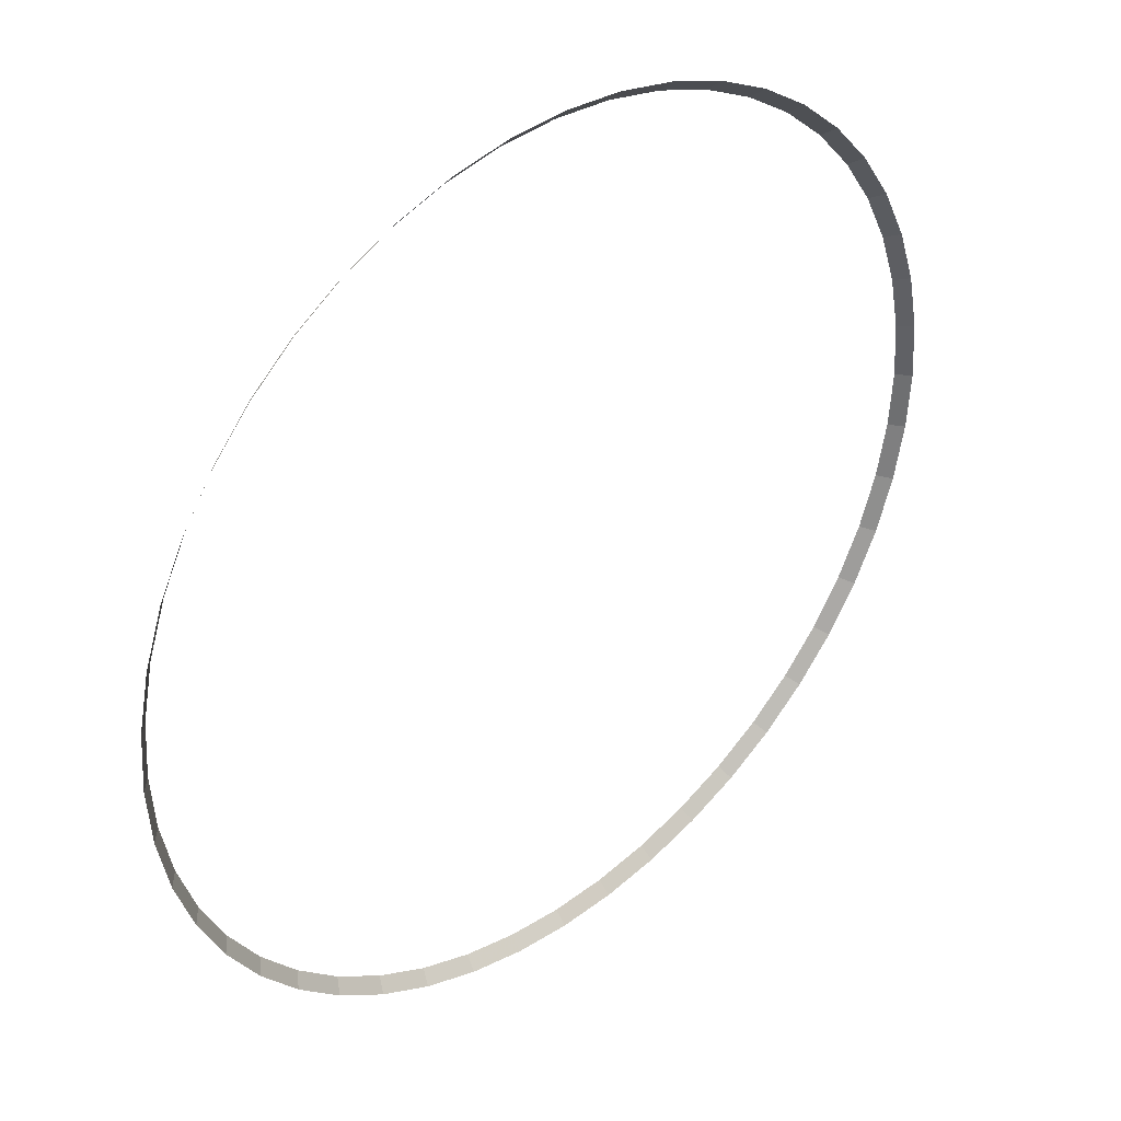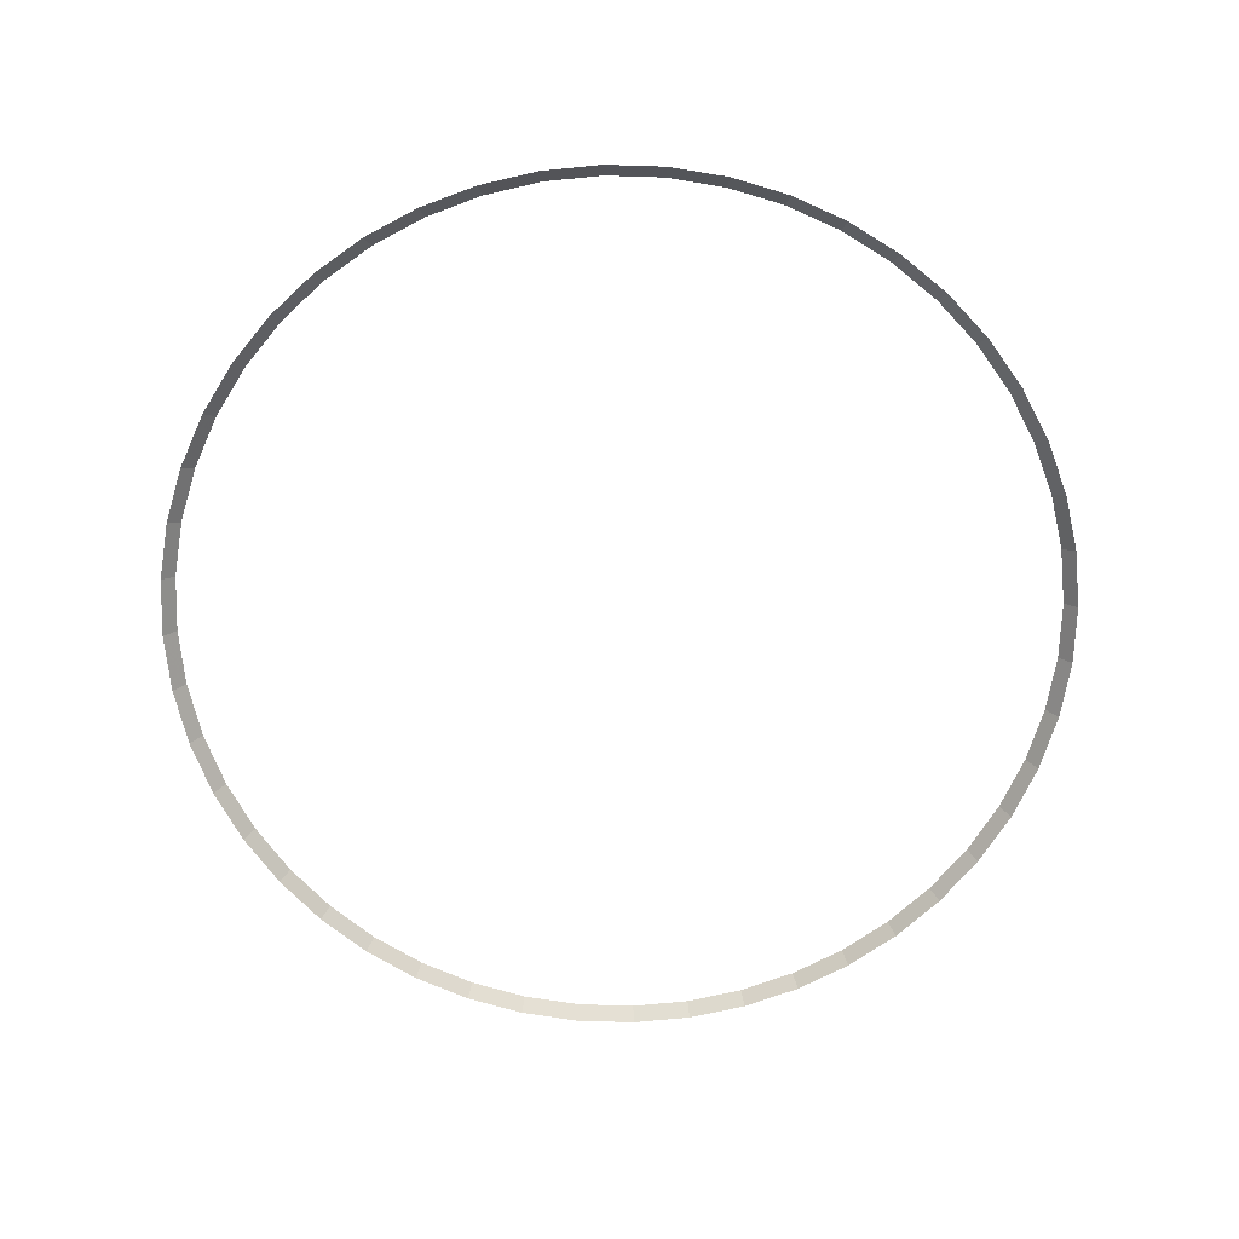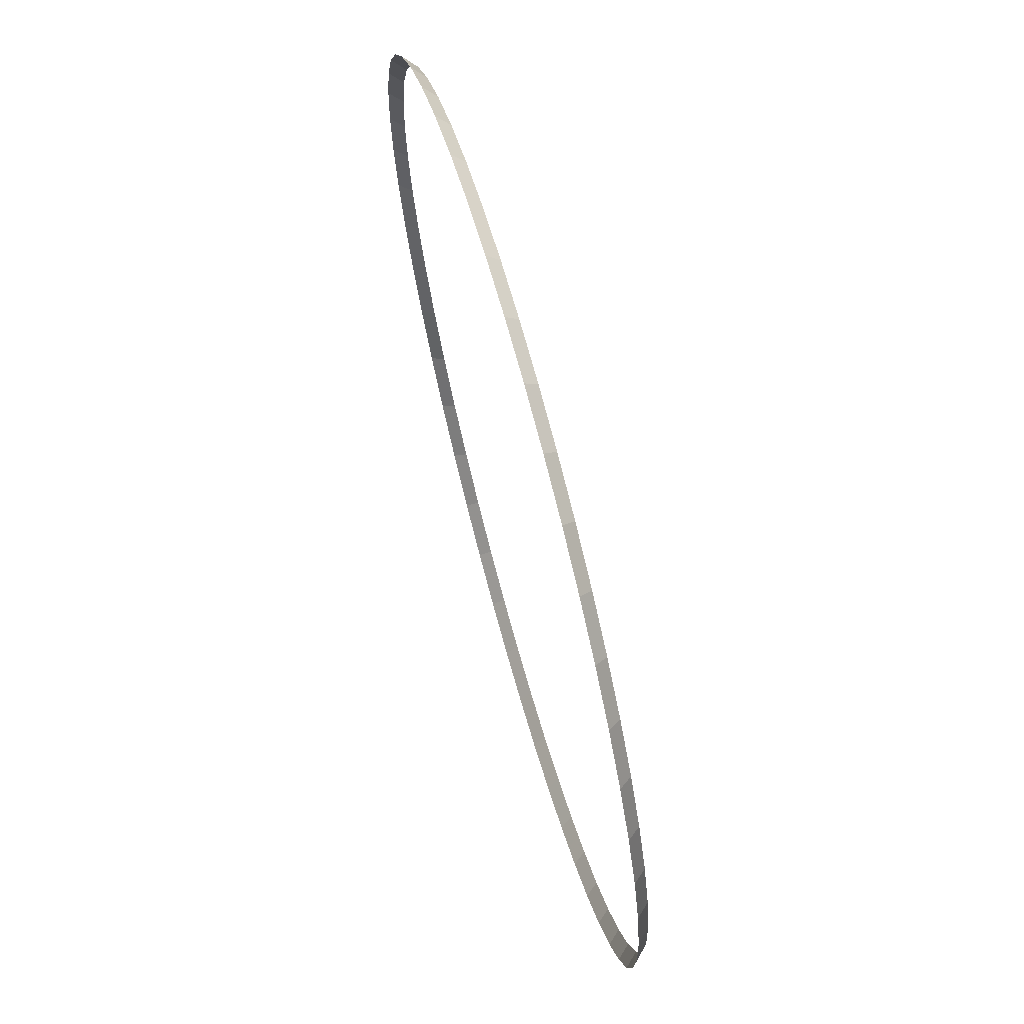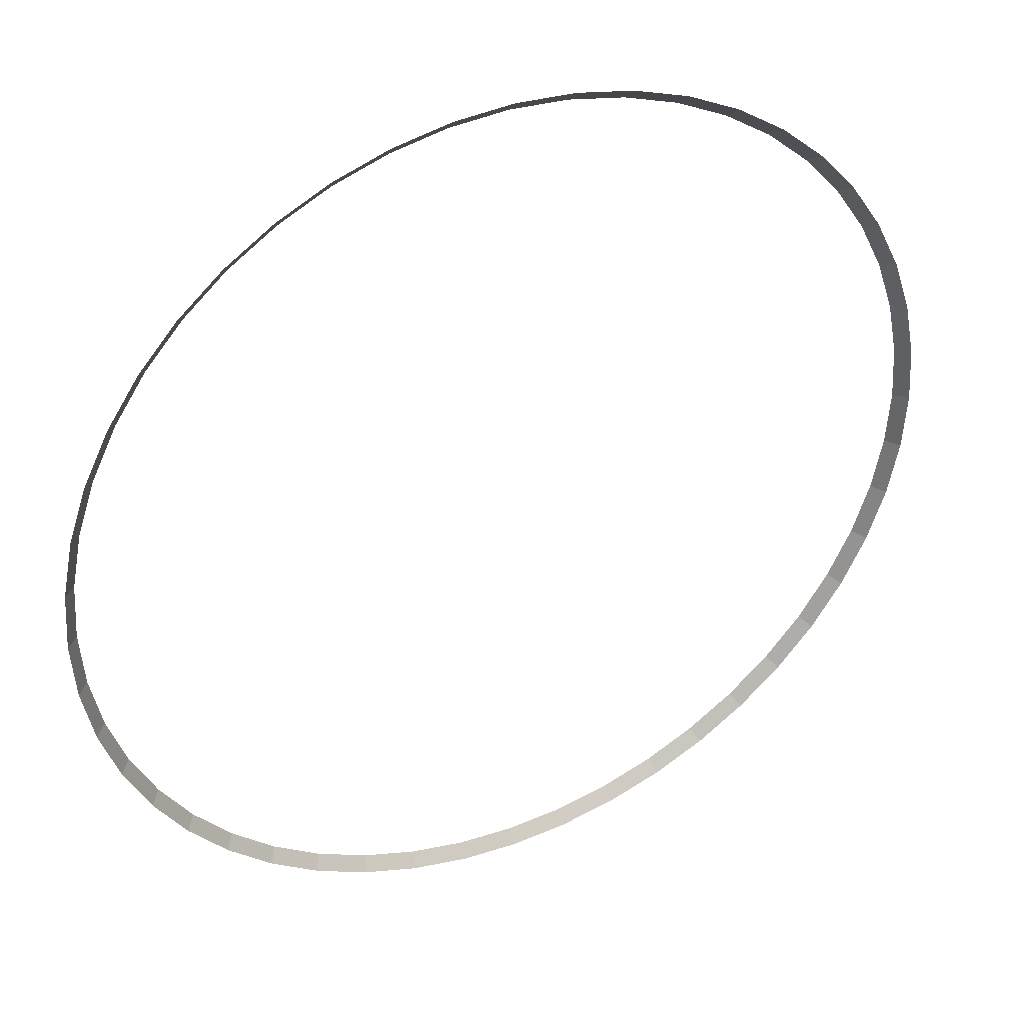
<metadata>
{"format":"obj","ext":"obj","renderer":"f3d","projection":"perspective","resolution":1024,"background":"white","views":[{"elev":37.7,"azim":-41.5,"up":"+Z"},{"elev":-68.9,"azim":-58.1,"up":"+Y"},{"elev":69.4,"azim":74.6,"up":"+Z"},{"elev":38.1,"azim":-25.7,"up":"+Z"}]}
</metadata>
<code>
v 1.75 0.05 0
v 1.735 0.05 0.2284
v 1.785 0 0.2349
v 1.8 0 0
v 1.735 0.05 0.2284
v 1.69 0.05 0.4529
v 1.739 0 0.4658
v 1.785 0 0.2349
v 1.69 0.05 0.4529
v 1.617 0.05 0.6697
v 1.663 0 0.6889
v 1.739 0 0.4658
v 1.617 0.05 0.6697
v 1.516 0.05 0.875
v 1.559 0 0.9
v 1.663 0 0.6889
v 1.516 0.05 0.875
v 1.388 0.05 1.065
v 1.428 0 1.096
v 1.559 0 0.9
v 1.388 0.05 1.065
v 1.237 0.05 1.237
v 1.273 0 1.273
v 1.428 0 1.096
v 1.237 0.05 1.237
v 1.065 0.05 1.388
v 1.096 0 1.428
v 1.273 0 1.273
v 1.065 0.05 1.388
v 0.875 0.05 1.516
v 0.9 0 1.559
v 1.096 0 1.428
v 0.875 0.05 1.516
v 0.6697 0.05 1.617
v 0.6889 0 1.663
v 0.9 0 1.559
v 0.6697 0.05 1.617
v 0.4529 0.05 1.69
v 0.4658 0 1.739
v 0.6889 0 1.663
v 0.4529 0.05 1.69
v 0.2284 0.05 1.735
v 0.2349 0 1.785
v 0.4658 0 1.739
v 0.2284 0.05 1.735
v 0 0.05 1.75
v 0 0 1.8
v 0.2349 0 1.785
v 0 0.05 1.75
v -0.2284 0.05 1.735
v -0.2349 0 1.785
v 0 0 1.8
v -0.2284 0.05 1.735
v -0.4529 0.05 1.69
v -0.4658 0 1.739
v -0.2349 0 1.785
v -0.4529 0.05 1.69
v -0.6697 0.05 1.617
v -0.6889 0 1.663
v -0.4658 0 1.739
v -0.6697 0.05 1.617
v -0.875 0.05 1.516
v -0.9 0 1.559
v -0.6889 0 1.663
v -0.875 0.05 1.516
v -1.065 0.05 1.388
v -1.096 0 1.428
v -0.9 0 1.559
v -1.065 0.05 1.388
v -1.237 0.05 1.237
v -1.273 0 1.273
v -1.096 0 1.428
v -1.237 0.05 1.237
v -1.388 0.05 1.065
v -1.428 0 1.096
v -1.273 0 1.273
v -1.388 0.05 1.065
v -1.516 0.05 0.875
v -1.559 0 0.9
v -1.428 0 1.096
v -1.516 0.05 0.875
v -1.617 0.05 0.6697
v -1.663 0 0.6889
v -1.559 0 0.9
v -1.617 0.05 0.6697
v -1.69 0.05 0.4529
v -1.739 0 0.4658
v -1.663 0 0.6889
v -1.69 0.05 0.4529
v -1.735 0.05 0.2284
v -1.785 0 0.2349
v -1.739 0 0.4658
v -1.735 0.05 0.2284
v -1.75 0.05 0
v -1.8 0 0
v -1.785 0 0.2349
v -1.75 0.05 0
v -1.735 0.05 -0.2284
v -1.785 0 -0.2349
v -1.8 0 0
v -1.735 0.05 -0.2284
v -1.69 0.05 -0.4529
v -1.739 0 -0.4658
v -1.785 0 -0.2349
v -1.69 0.05 -0.4529
v -1.617 0.05 -0.6697
v -1.663 0 -0.6889
v -1.739 0 -0.4658
v -1.617 0.05 -0.6697
v -1.516 0.05 -0.875
v -1.559 0 -0.9
v -1.663 0 -0.6889
v -1.516 0.05 -0.875
v -1.388 0.05 -1.065
v -1.428 0 -1.096
v -1.559 0 -0.9
v -1.388 0.05 -1.065
v -1.237 0.05 -1.237
v -1.273 0 -1.273
v -1.428 0 -1.096
v -1.237 0.05 -1.237
v -1.065 0.05 -1.388
v -1.096 0 -1.428
v -1.273 0 -1.273
v -1.065 0.05 -1.388
v -0.875 0.05 -1.516
v -0.9 0 -1.559
v -1.096 0 -1.428
v -0.875 0.05 -1.516
v -0.6697 0.05 -1.617
v -0.6889 0 -1.663
v -0.9 0 -1.559
v -0.6697 0.05 -1.617
v -0.4529 0.05 -1.69
v -0.4658 0 -1.739
v -0.6889 0 -1.663
v -0.4529 0.05 -1.69
v -0.2284 0.05 -1.735
v -0.2349 0 -1.785
v -0.4658 0 -1.739
v -0.2284 0.05 -1.735
v 0 0.05 -1.75
v 0 0 -1.8
v -0.2349 0 -1.785
v 0 0.05 -1.75
v 0.2284 0.05 -1.735
v 0.2349 0 -1.785
v 0 0 -1.8
v 0.2284 0.05 -1.735
v 0.4529 0.05 -1.69
v 0.4658 0 -1.739
v 0.2349 0 -1.785
v 0.4529 0.05 -1.69
v 0.6697 0.05 -1.617
v 0.6889 0 -1.663
v 0.4658 0 -1.739
v 0.6697 0.05 -1.617
v 0.875 0.05 -1.516
v 0.9 0 -1.559
v 0.6889 0 -1.663
v 0.875 0.05 -1.516
v 1.065 0.05 -1.388
v 1.096 0 -1.428
v 0.9 0 -1.559
v 1.065 0.05 -1.388
v 1.237 0.05 -1.237
v 1.273 0 -1.273
v 1.096 0 -1.428
v 1.237 0.05 -1.237
v 1.388 0.05 -1.065
v 1.428 0 -1.096
v 1.273 0 -1.273
v 1.388 0.05 -1.065
v 1.516 0.05 -0.875
v 1.559 0 -0.9
v 1.428 0 -1.096
v 1.516 0.05 -0.875
v 1.617 0.05 -0.6697
v 1.663 0 -0.6889
v 1.559 0 -0.9
v 1.617 0.05 -0.6697
v 1.69 0.05 -0.4529
v 1.739 0 -0.4658
v 1.663 0 -0.6889
v 1.69 0.05 -0.4529
v 1.735 0.05 -0.2284
v 1.785 0 -0.2349
v 1.739 0 -0.4658
v 1.735 0.05 -0.2284
v 1.75 0.05 0
v 1.8 0 0
v 1.785 0 -0.2349
g mesh2787
f 1 2 3
f 3 4 1
f 5 6 7
f 7 8 5
f 9 10 11
f 11 12 9
f 13 14 15
f 15 16 13
f 17 18 19
f 19 20 17
f 21 22 23
f 23 24 21
f 25 26 27
f 27 28 25
f 29 30 31
f 31 32 29
f 33 34 35
f 35 36 33
f 37 38 39
f 39 40 37
f 41 42 43
f 43 44 41
f 45 46 47
f 47 48 45
f 49 50 51
f 51 52 49
f 53 54 55
f 55 56 53
f 57 58 59
f 59 60 57
f 61 62 63
f 63 64 61
f 65 66 67
f 67 68 65
f 69 70 71
f 71 72 69
f 73 74 75
f 75 76 73
f 77 78 79
f 79 80 77
f 81 82 83
f 83 84 81
f 85 86 87
f 87 88 85
f 89 90 91
f 91 92 89
f 93 94 95
f 95 96 93
f 97 98 99
f 99 100 97
f 101 102 103
f 103 104 101
f 105 106 107
f 107 108 105
f 109 110 111
f 111 112 109
f 113 114 115
f 115 116 113
f 117 118 119
f 119 120 117
f 121 122 123
f 123 124 121
f 125 126 127
f 127 128 125
f 129 130 131
f 131 132 129
f 133 134 135
f 135 136 133
f 137 138 139
f 139 140 137
f 141 142 143
f 143 144 141
f 145 146 147
f 147 148 145
f 149 150 151
f 151 152 149
f 153 154 155
f 155 156 153
f 157 158 159
f 159 160 157
f 161 162 163
f 163 164 161
f 165 166 167
f 167 168 165
f 169 170 171
f 171 172 169
f 173 174 175
f 175 176 173
f 177 178 179
f 179 180 177
f 181 182 183
f 183 184 181
f 185 186 187
f 187 188 185
f 189 190 191
f 191 192 189

</code>
